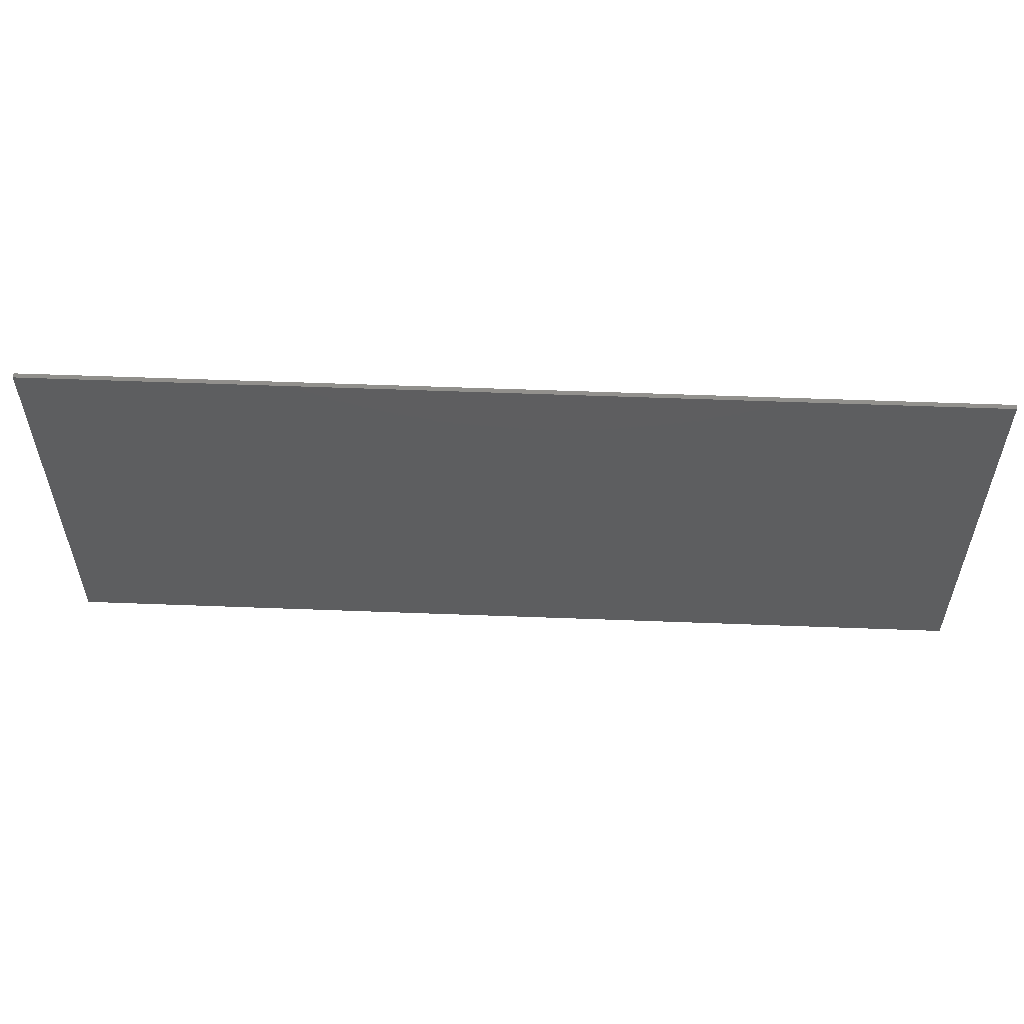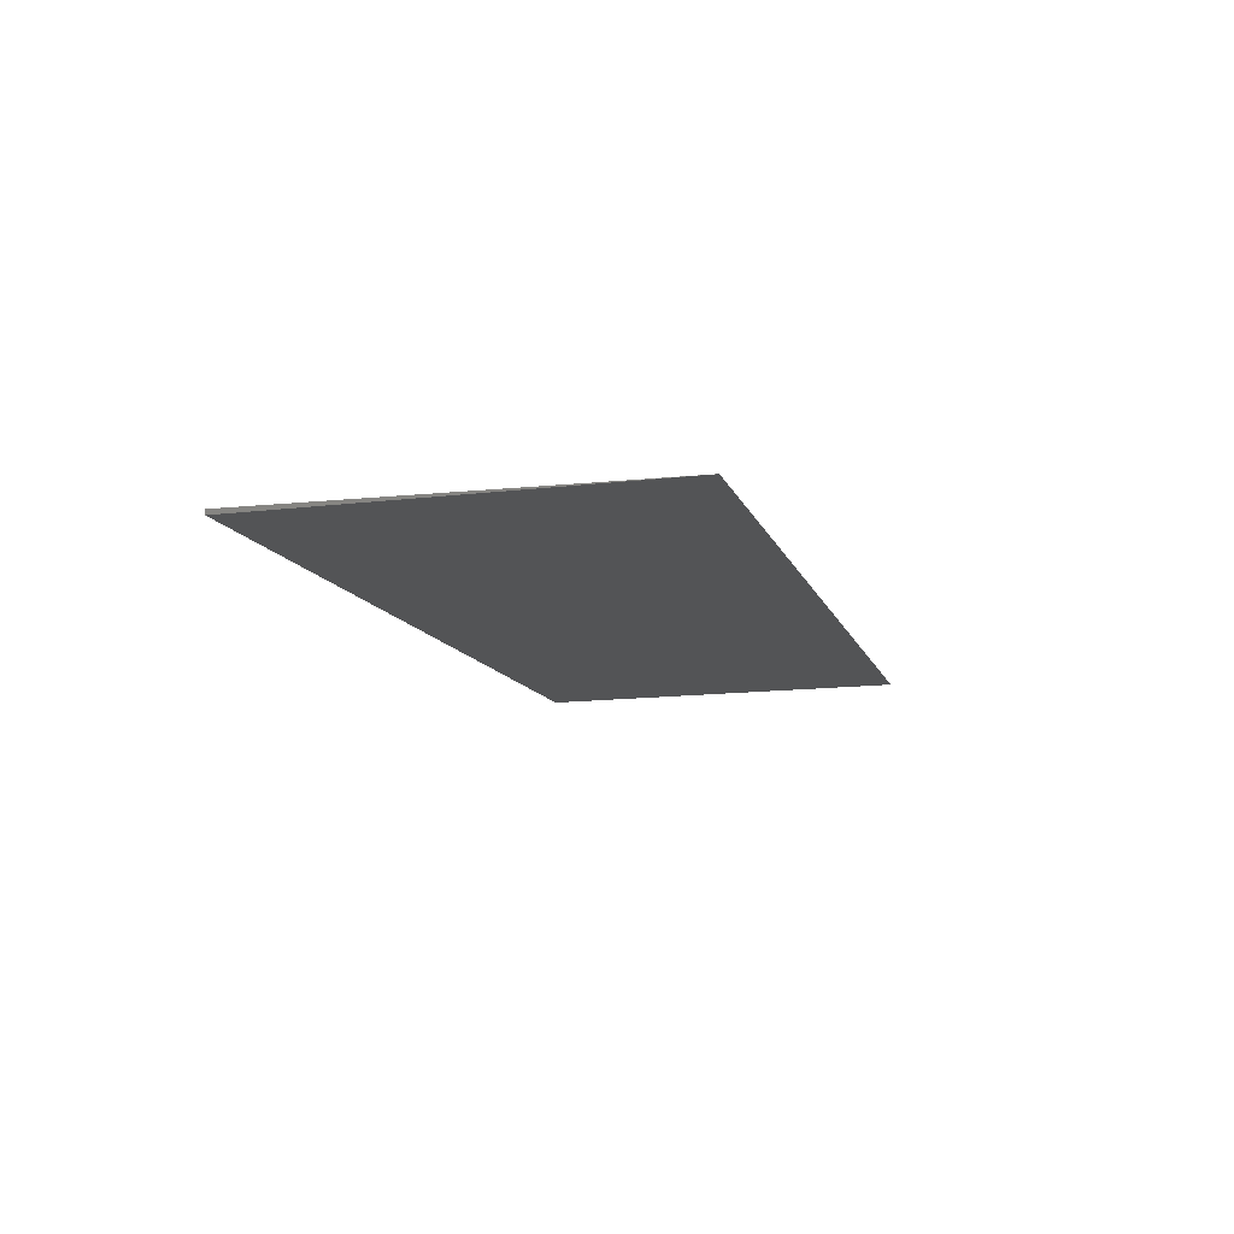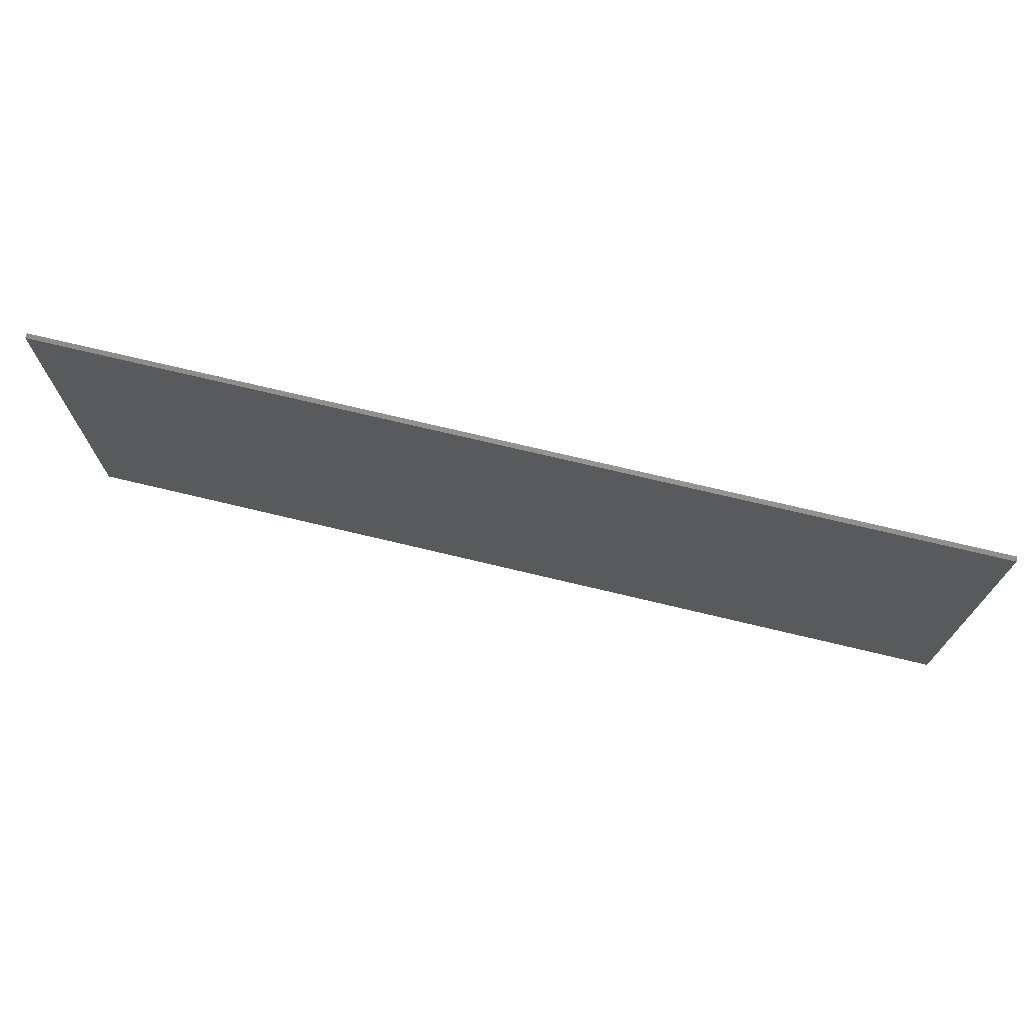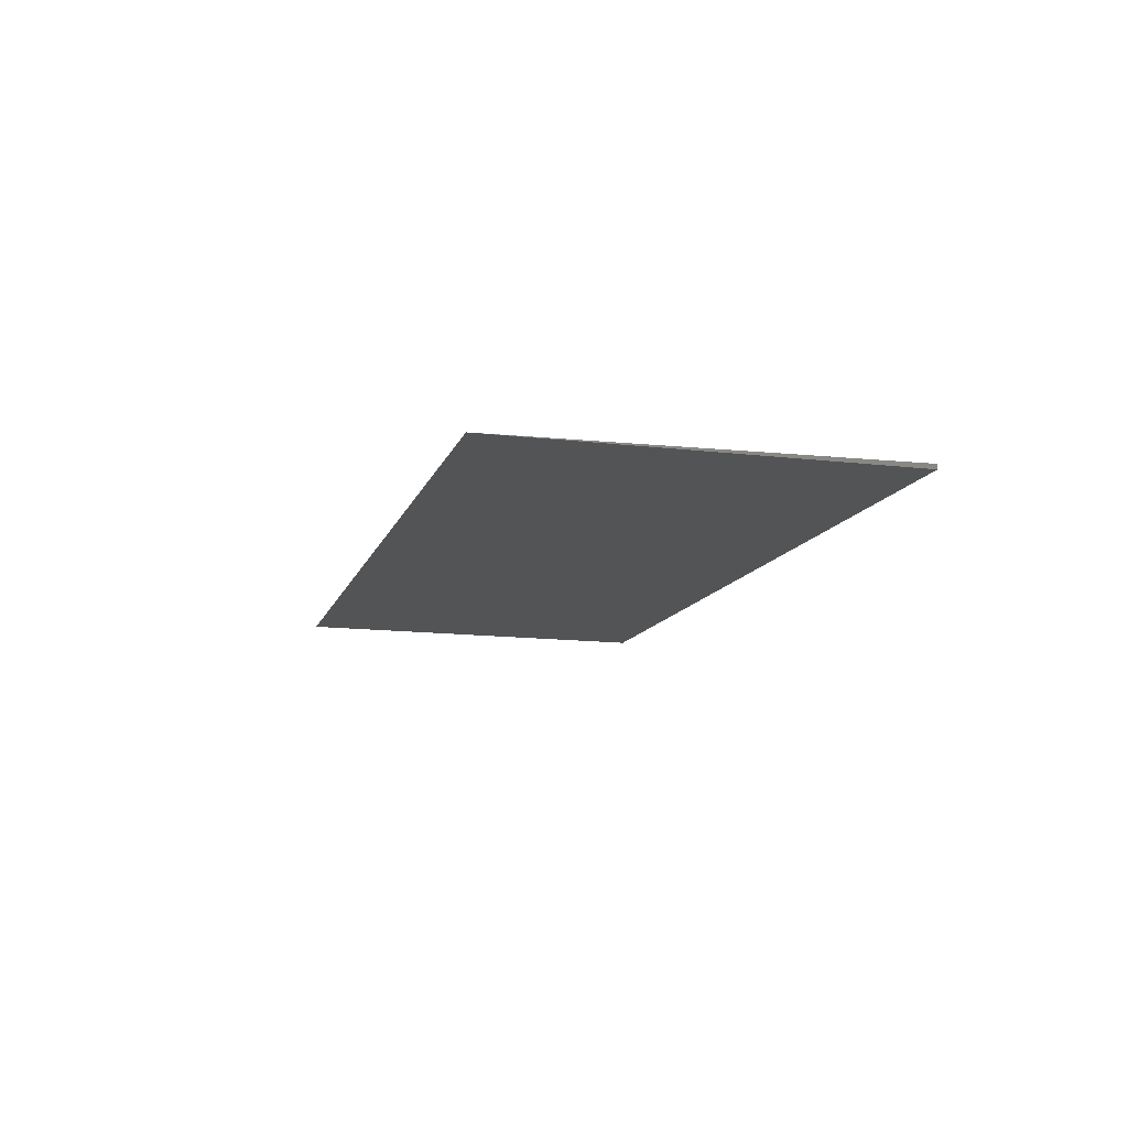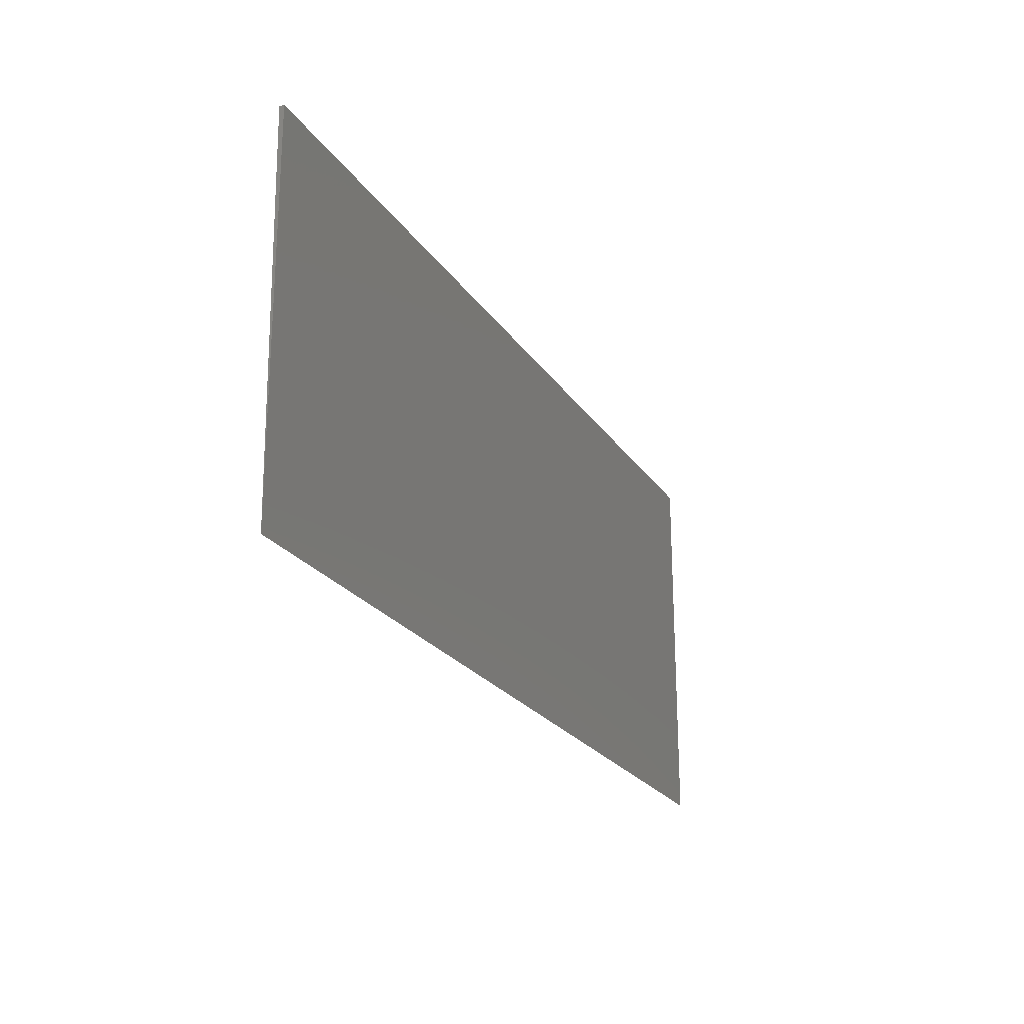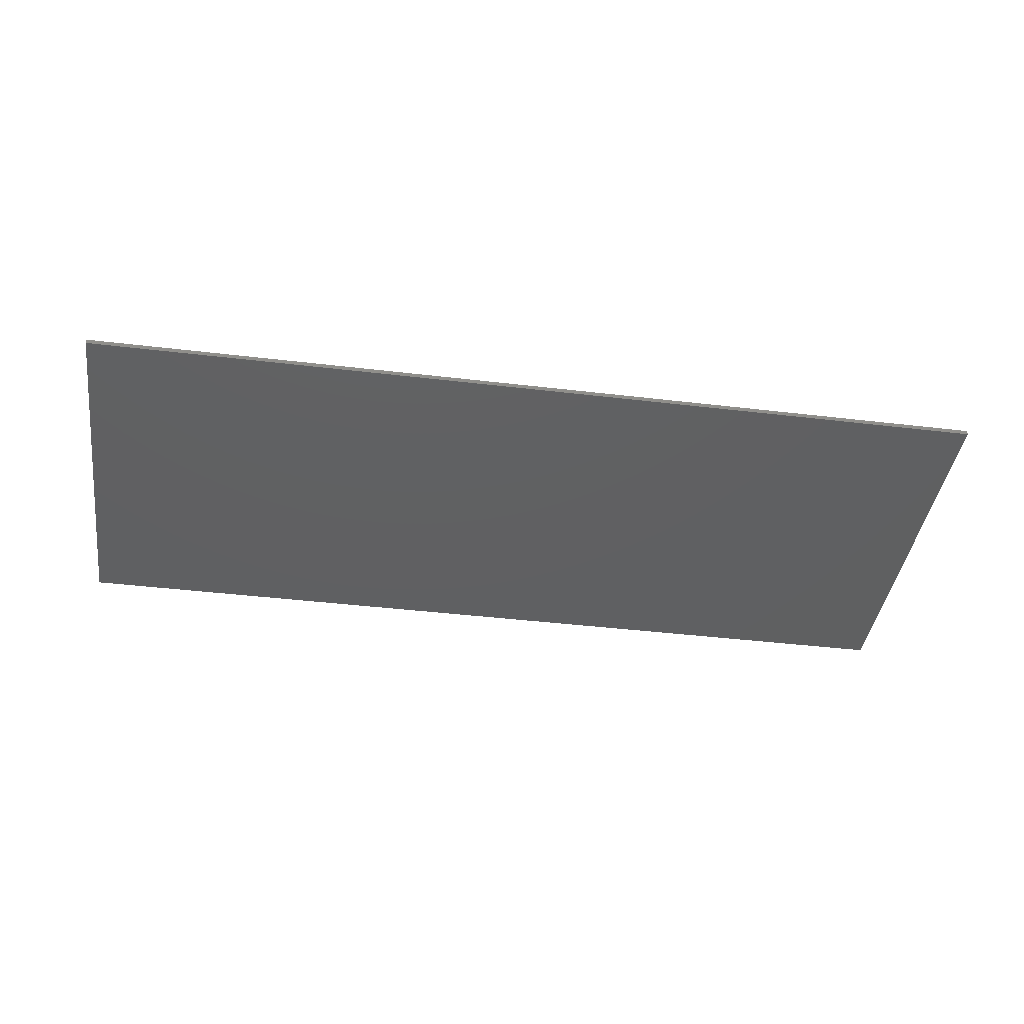
<metadata>
{"format":"stl","ext":"stl","renderer":"f3d","projection":"perspective","resolution":1024,"background":"white","views":[{"elev":55.2,"azim":2.3,"up":"+Y"},{"elev":-11.3,"azim":-75.3,"up":"+Z"},{"elev":71.9,"azim":13.5,"up":"+Y"},{"elev":-11.4,"azim":75.7,"up":"+Z"},{"elev":-22.8,"azim":-65.2,"up":"+Y"},{"elev":-41.7,"azim":171.8,"up":"+Z"}]}
</metadata>
<code>
# stl→obj: 6 verts, 8 faces
v 0.3906 0.5984 0.75
v 0.3906 0.2689 0.75
v 0.3906 0.5984 0.7459
v -0.3906 0.5984 0.7459
v -0.3906 0.2689 0.75
v -0.3906 0.5984 0.75
f 1 2 3
f 4 5 6
f 4 3 5
f 5 3 2
f 1 3 6
f 6 3 4
f 5 2 6
f 6 2 1

</code>
